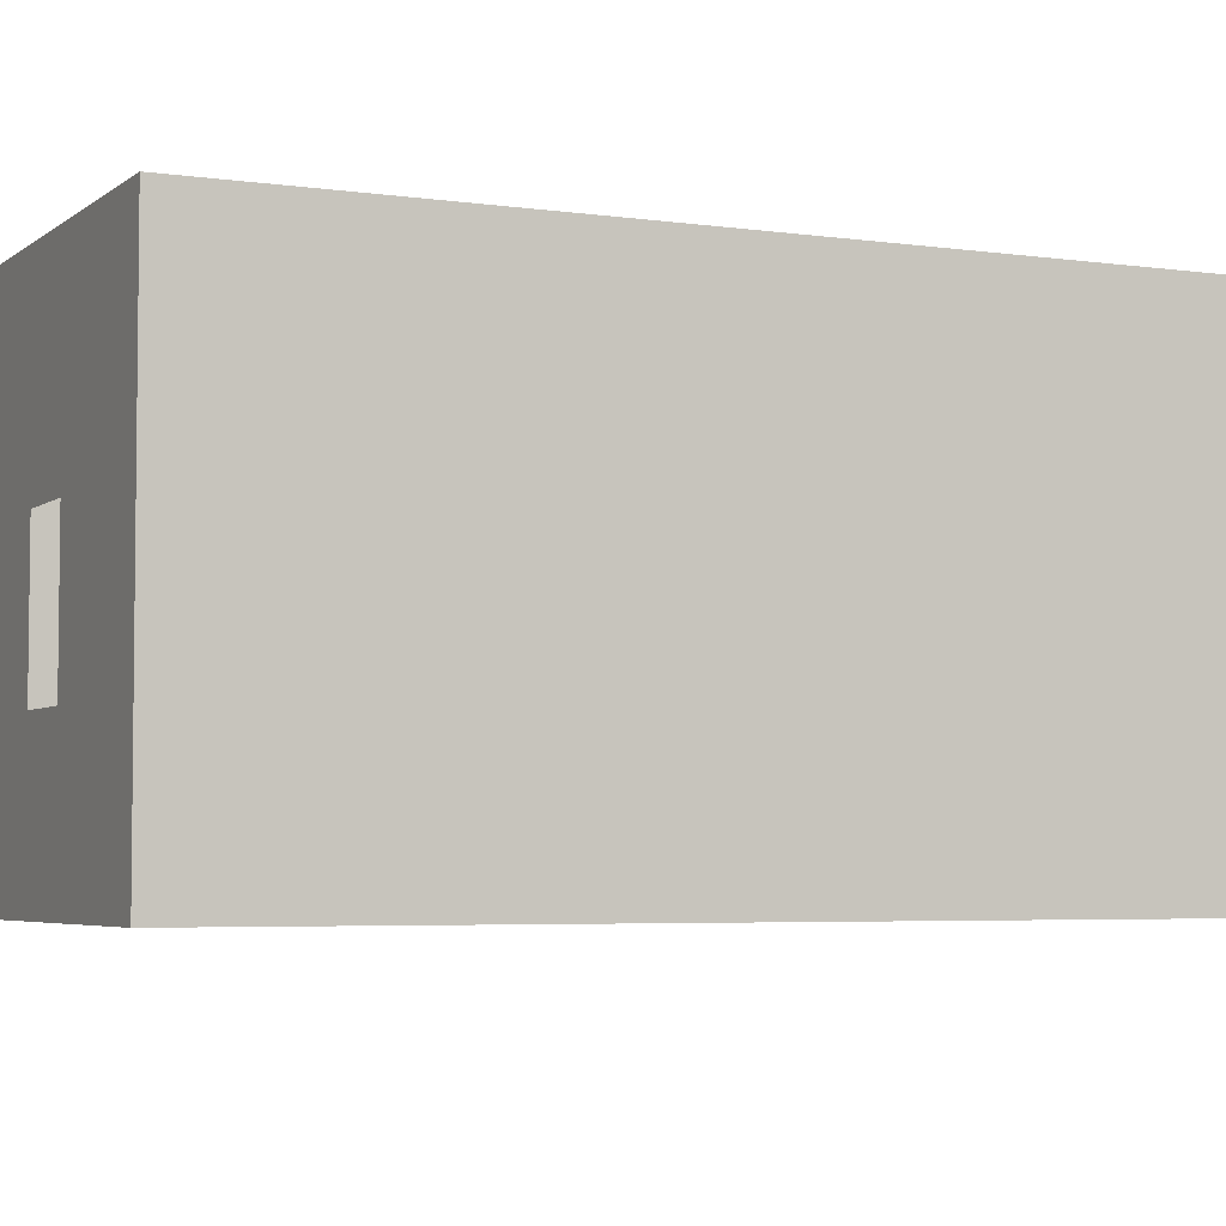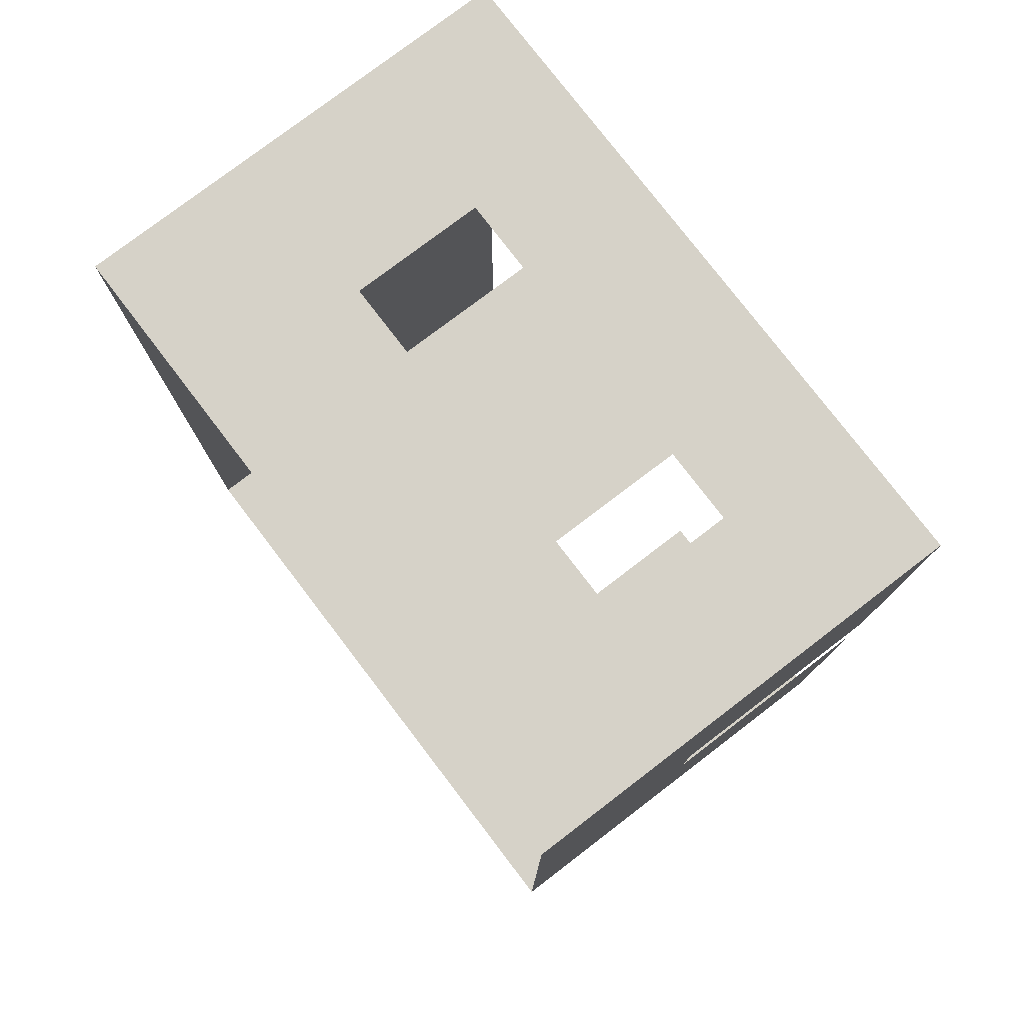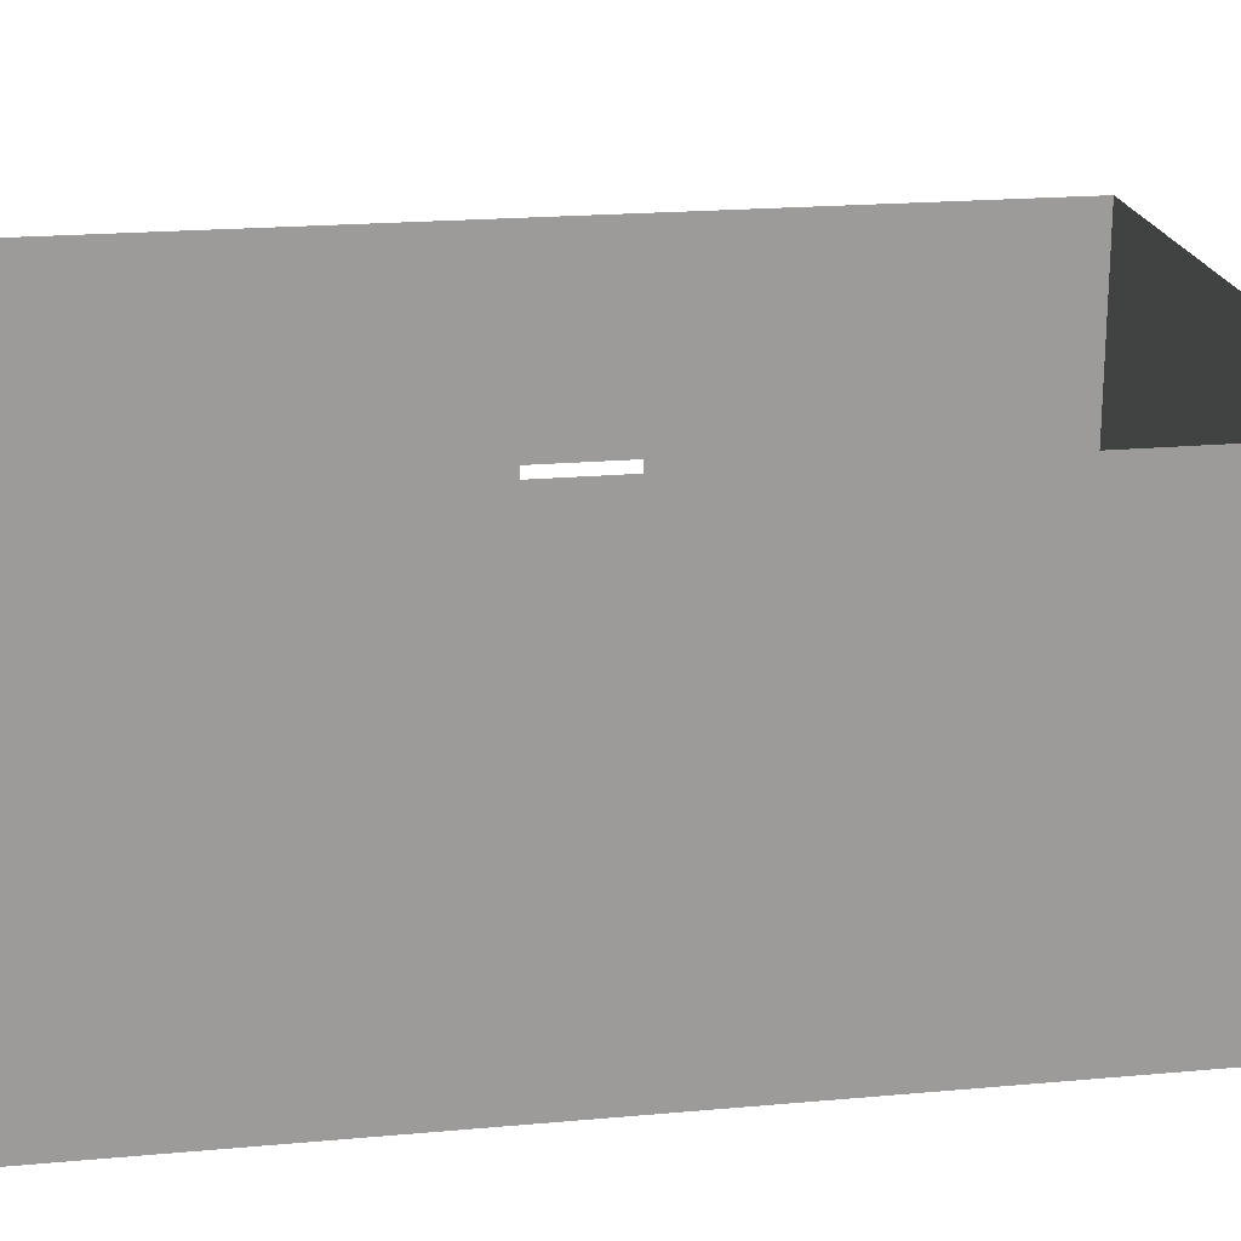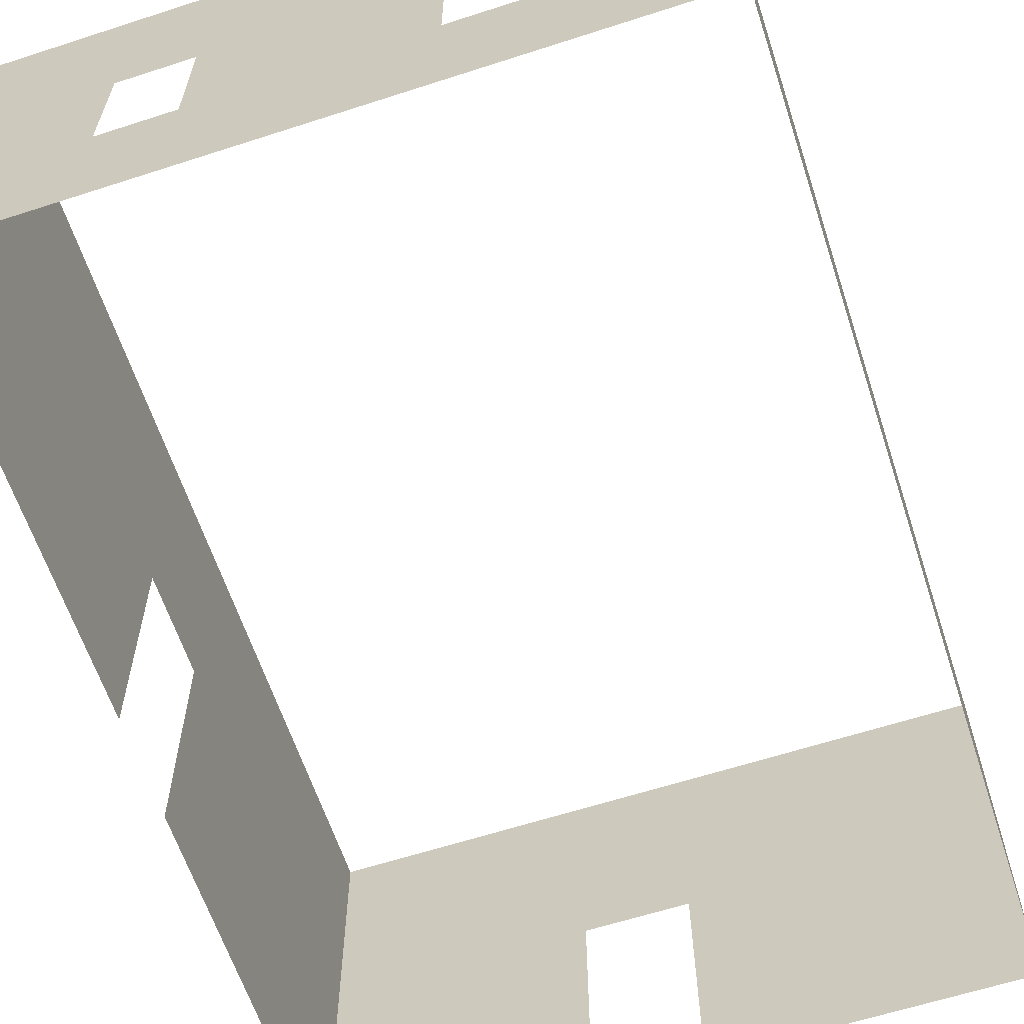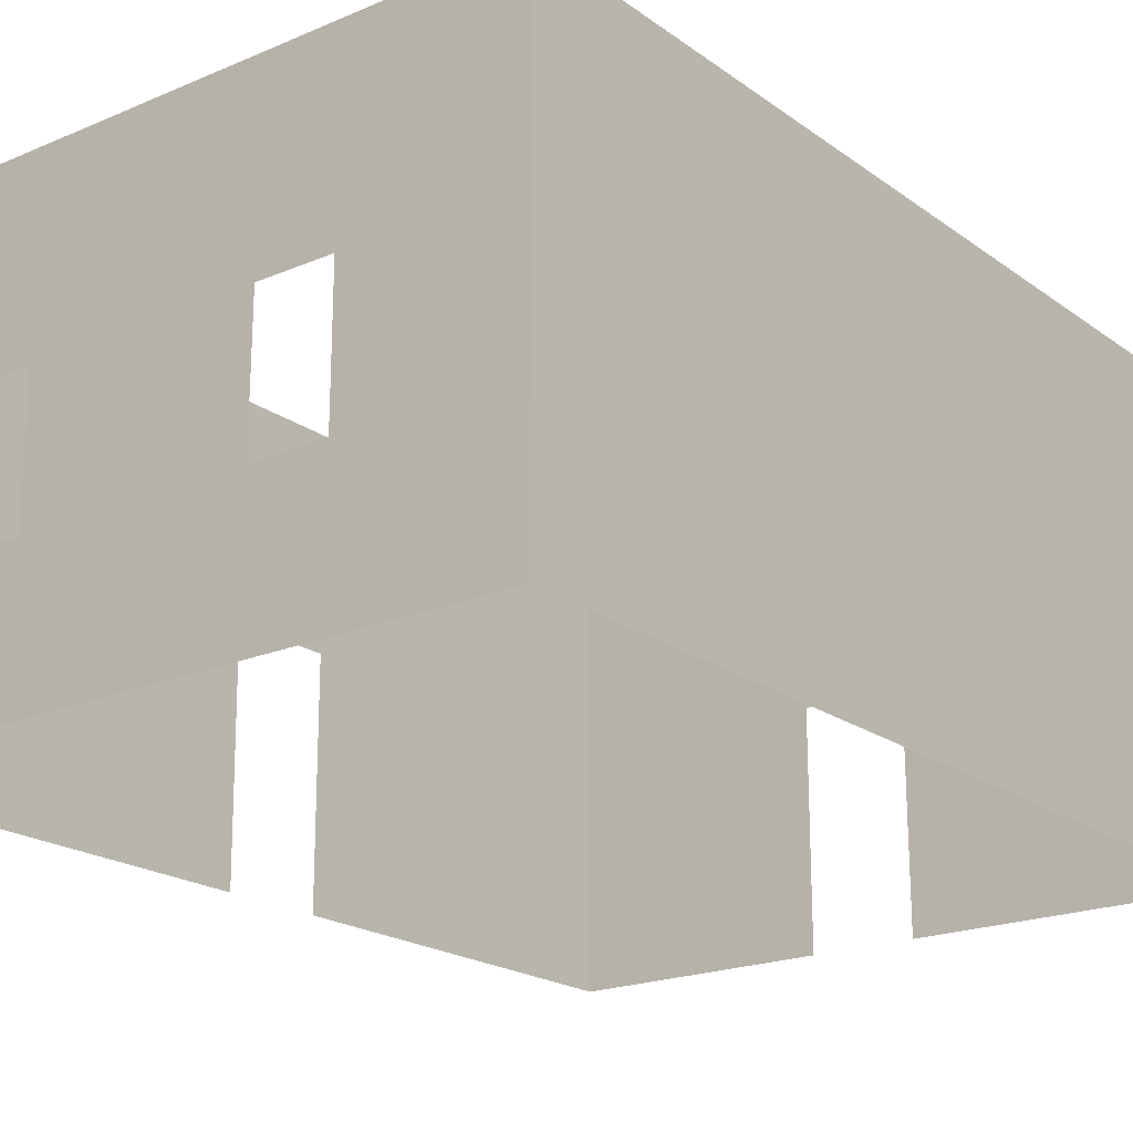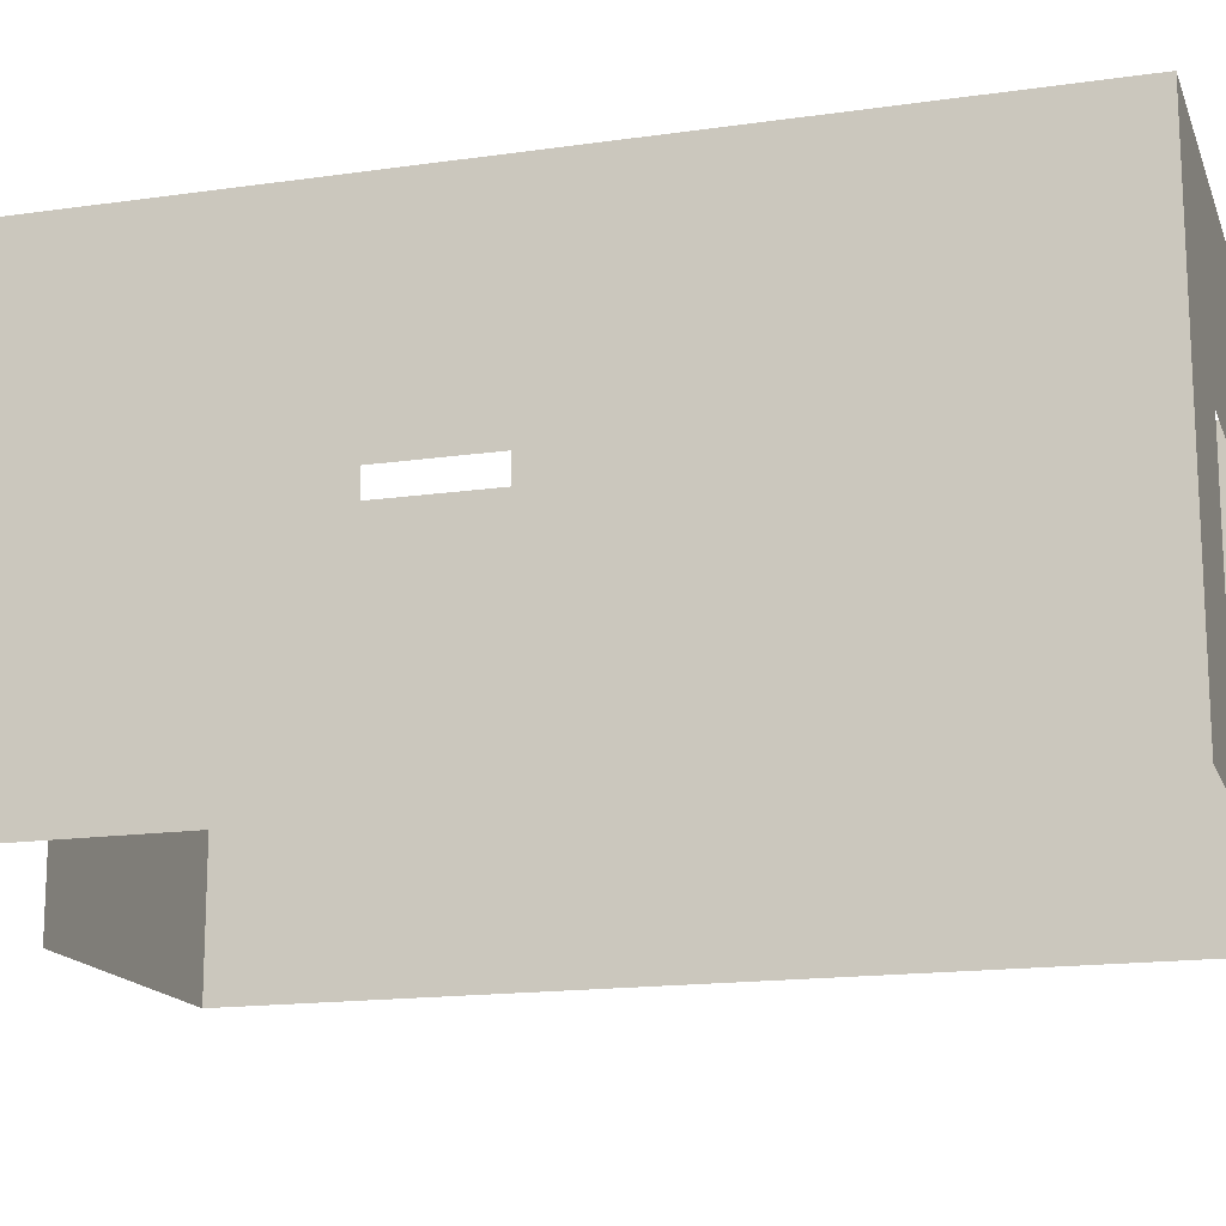
<metadata>
{"format":"obj","ext":"obj","renderer":"f3d","projection":"perspective","resolution":1024,"background":"white","views":[{"elev":-4.5,"azim":64.8,"up":"+Y"},{"elev":78.0,"azim":-127.4,"up":"+Z"},{"elev":20.7,"azim":80.8,"up":"+Y"},{"elev":-62.3,"azim":18.2,"up":"+Y"},{"elev":-20.3,"azim":37.8,"up":"+Y"},{"elev":-16.1,"azim":-73.5,"up":"+Y"}]}
</metadata>
<code>
o Plane.001
v -5.282 0.02027 7.968
v -5.282 7.651 7.968
v -5.282 0.02027 -8.001
v -5.282 7.651 -8.001
v 6.126 0.02027 7.968
v 6.126 7.651 7.968
v 6.126 0.02027 -8.001
v 6.126 7.651 -8.001
v -5.282 4.611 7.968
v 6.126 4.623 7.968
v 6.126 2.357 7.968
v -5.282 2.371 7.968
v 2.067 4.619 7.968
v 2.057 2.362 7.968
v 3.305 4.62 7.969
v 3.299 2.36 7.968
v 3.305 4.62 7.969
v 2.067 4.619 7.968
v 3.299 2.36 7.968
v 2.057 2.362 7.968
v -1.7 2.367 7.968
v -2.953 2.368 7.968
v -1.693 4.614 7.968
v -2.95 4.613 7.968
v -5.282 0.02027 -1.274
v -5.282 0.02027 0.4687
v -5.282 4.081 -1.271
v -5.282 4.084 0.5047
v -0.9039 0.02027 -8.001
v 0.8956 0.02027 -8.001
v -0.9066 4.05 -8.001
v 0.8823 4.047 -8.001
f 32 8 4
f 4 2 28
f 13 20 14
f 11 15 10
f 22 9 24
f 15 18 13
f 16 17 15
f 14 19 16
f 16 5 14
f 5 8 7
f 4 3 31
f 3 29 31
f 30 7 32
f 4 31 32
f 32 7 8
f 12 1 26
f 12 26 28
f 4 28 27
f 9 12 28
f 27 25 3
f 9 28 2
f 27 3 4
f 13 18 20
f 11 16 15
f 22 12 9
f 15 17 18
f 16 19 17
f 14 20 19
f 6 10 15
f 6 15 13
f 9 2 24
f 23 24 2
f 23 2 13
f 2 6 13
f 21 23 14
f 23 13 14
f 1 12 22
f 22 21 1
f 16 11 5
f 21 14 1
f 5 1 14
f 5 6 8

</code>
